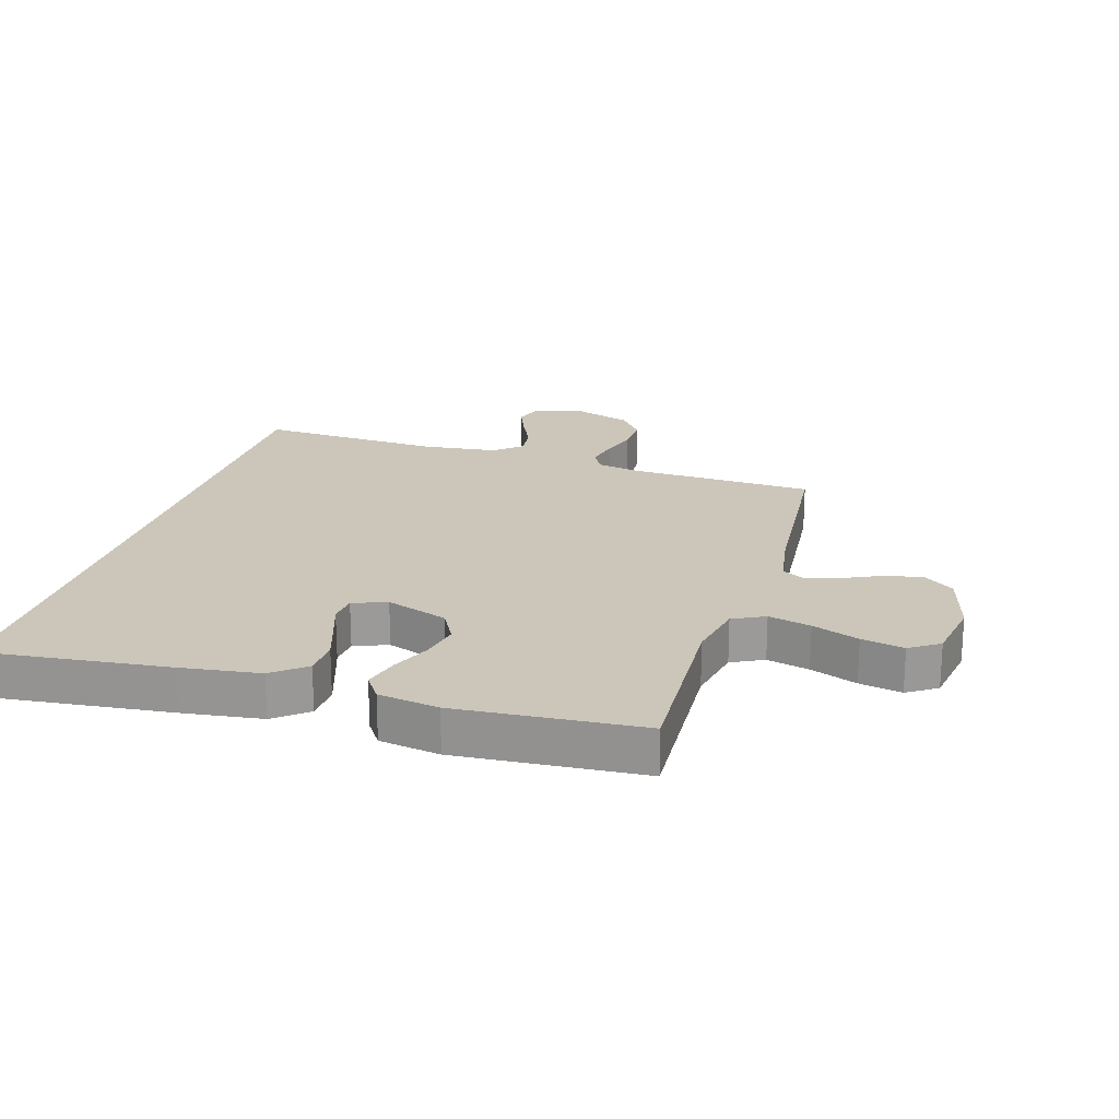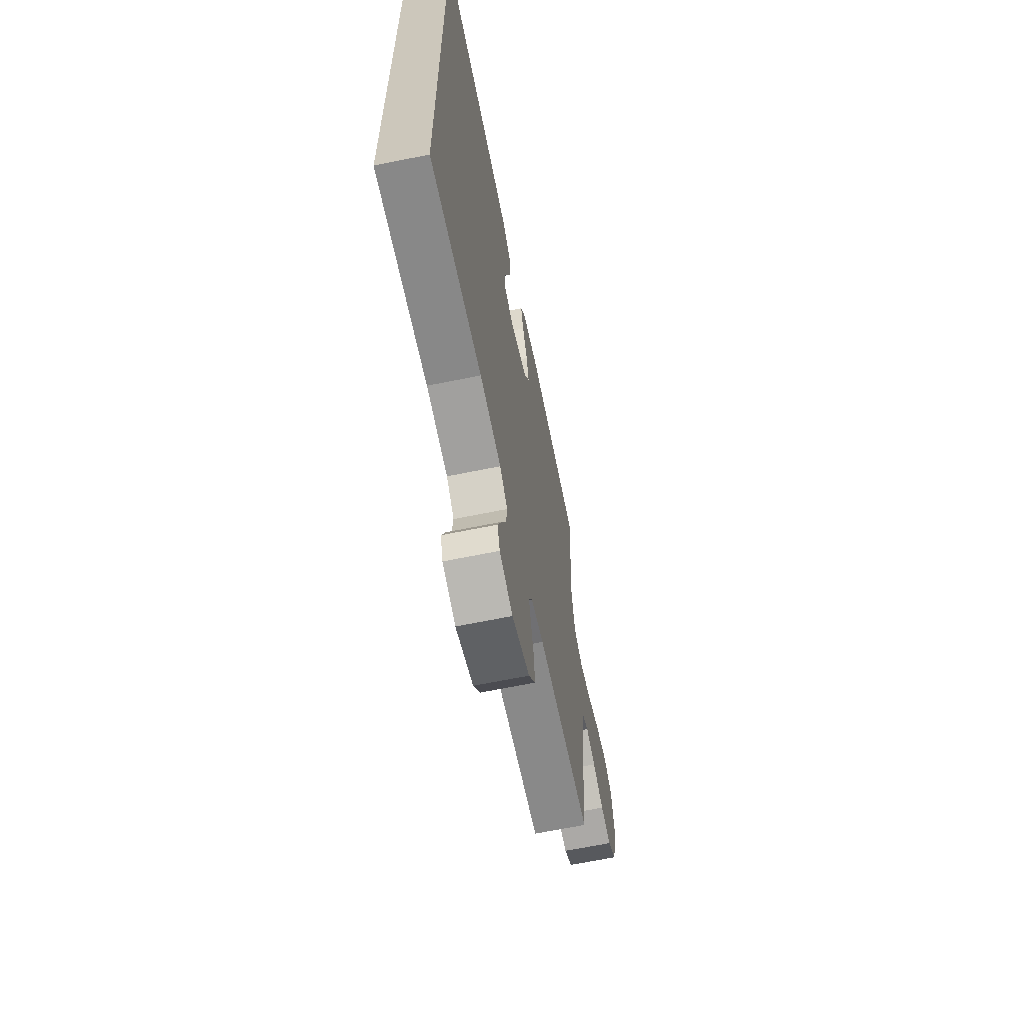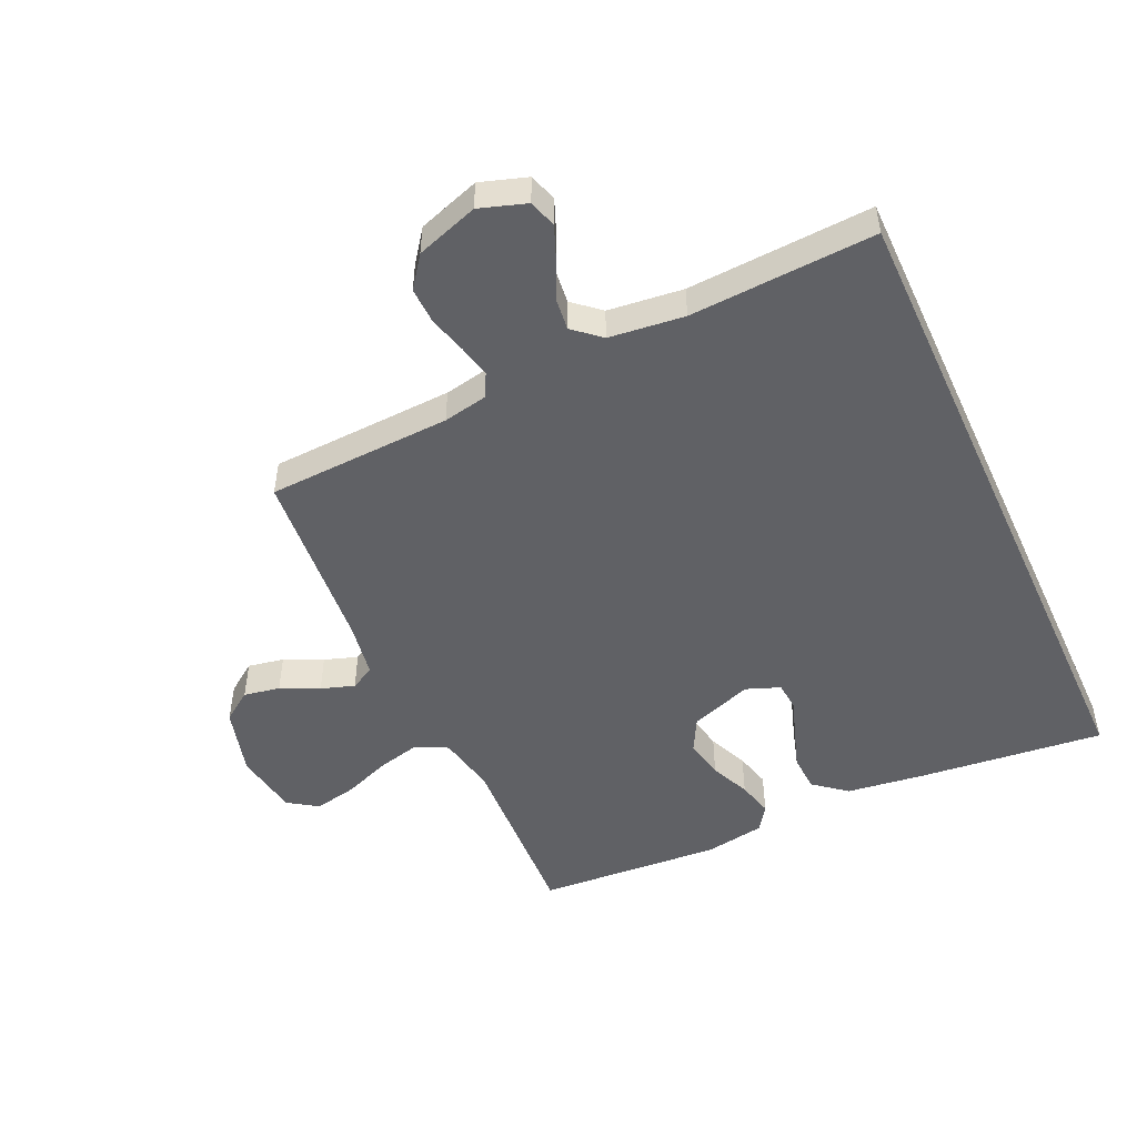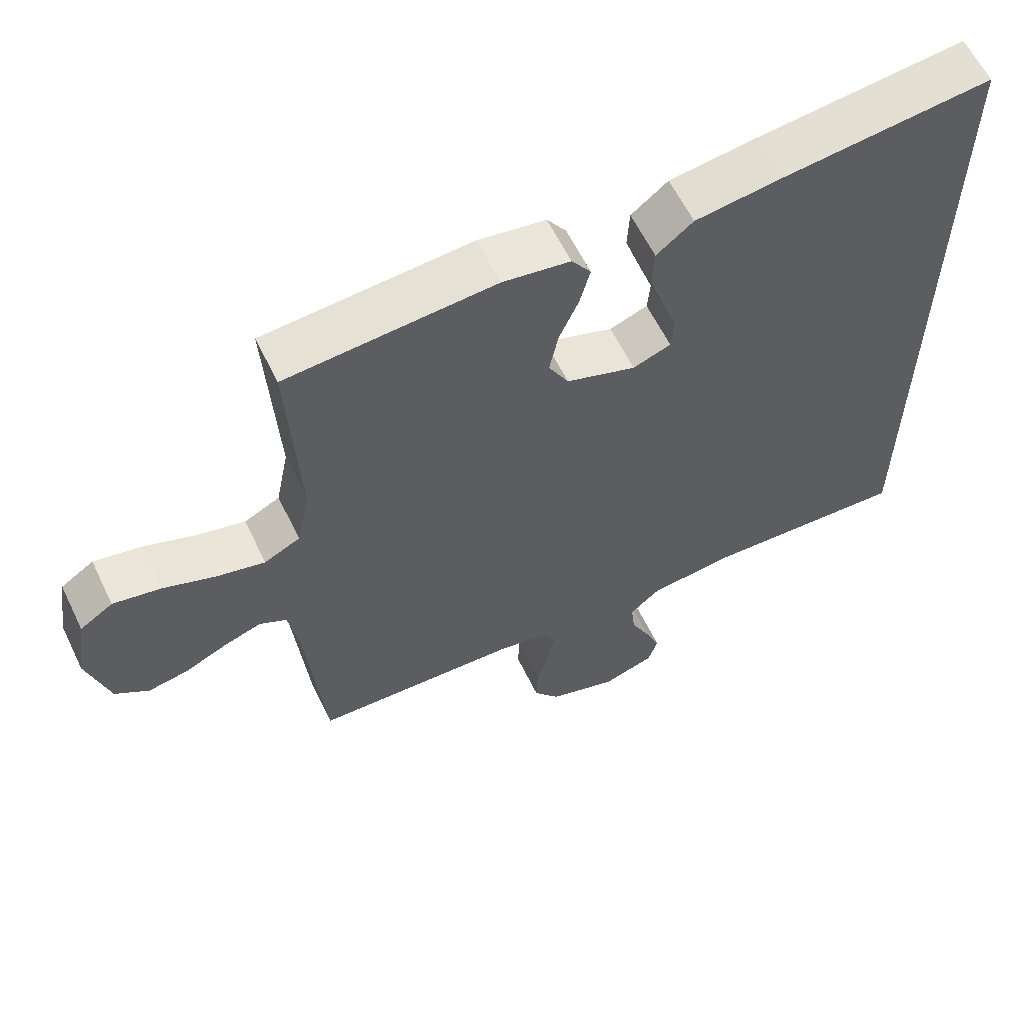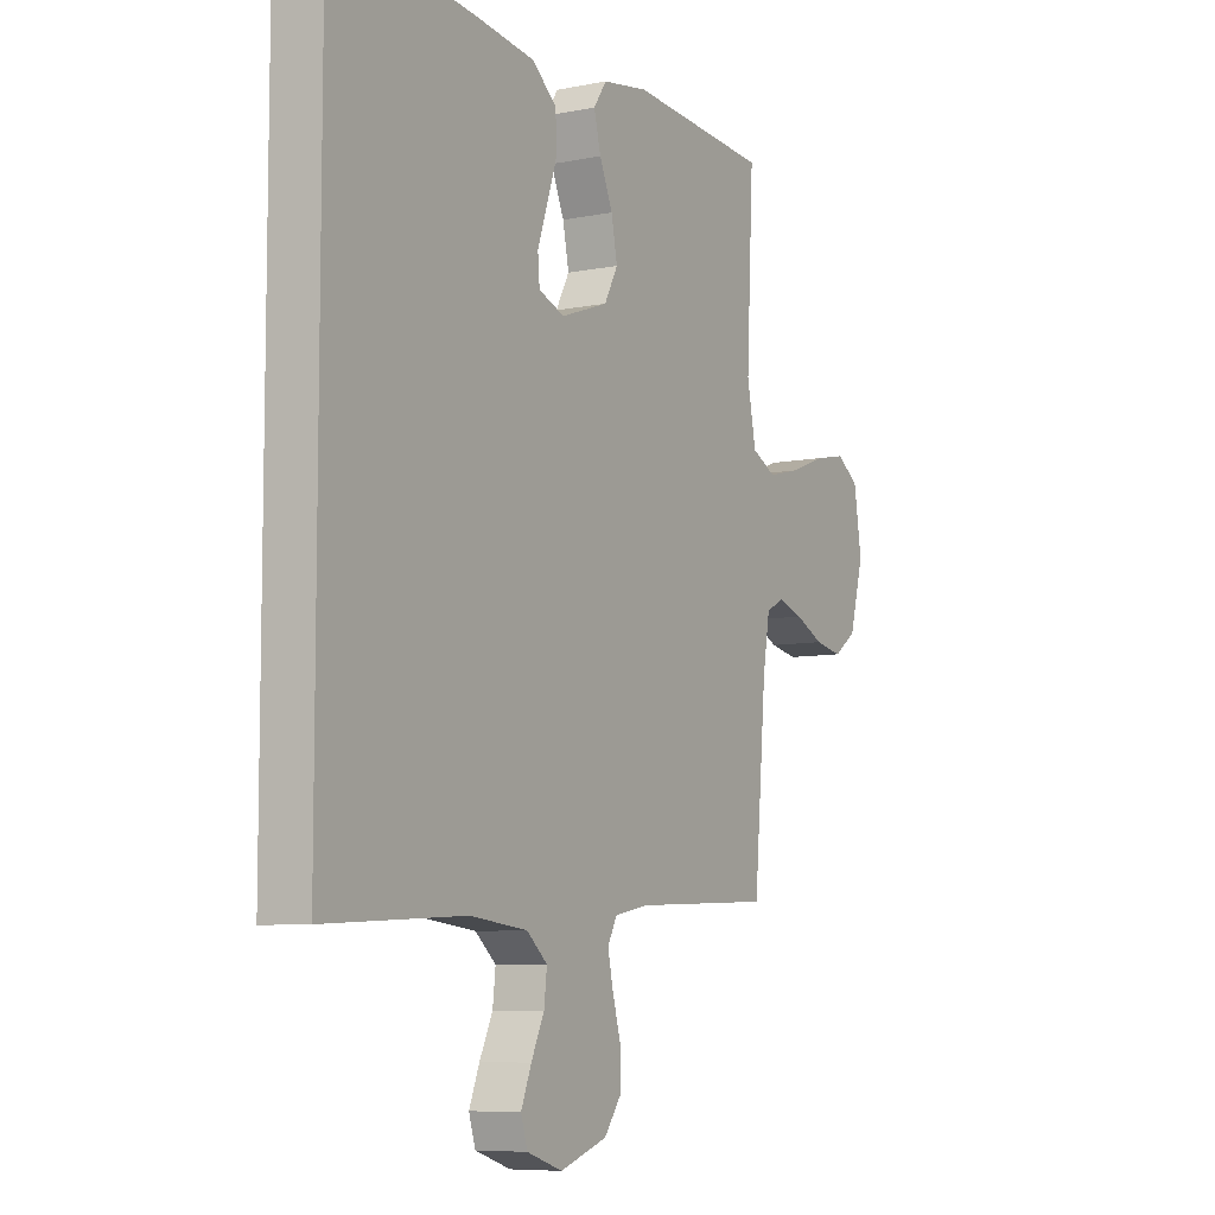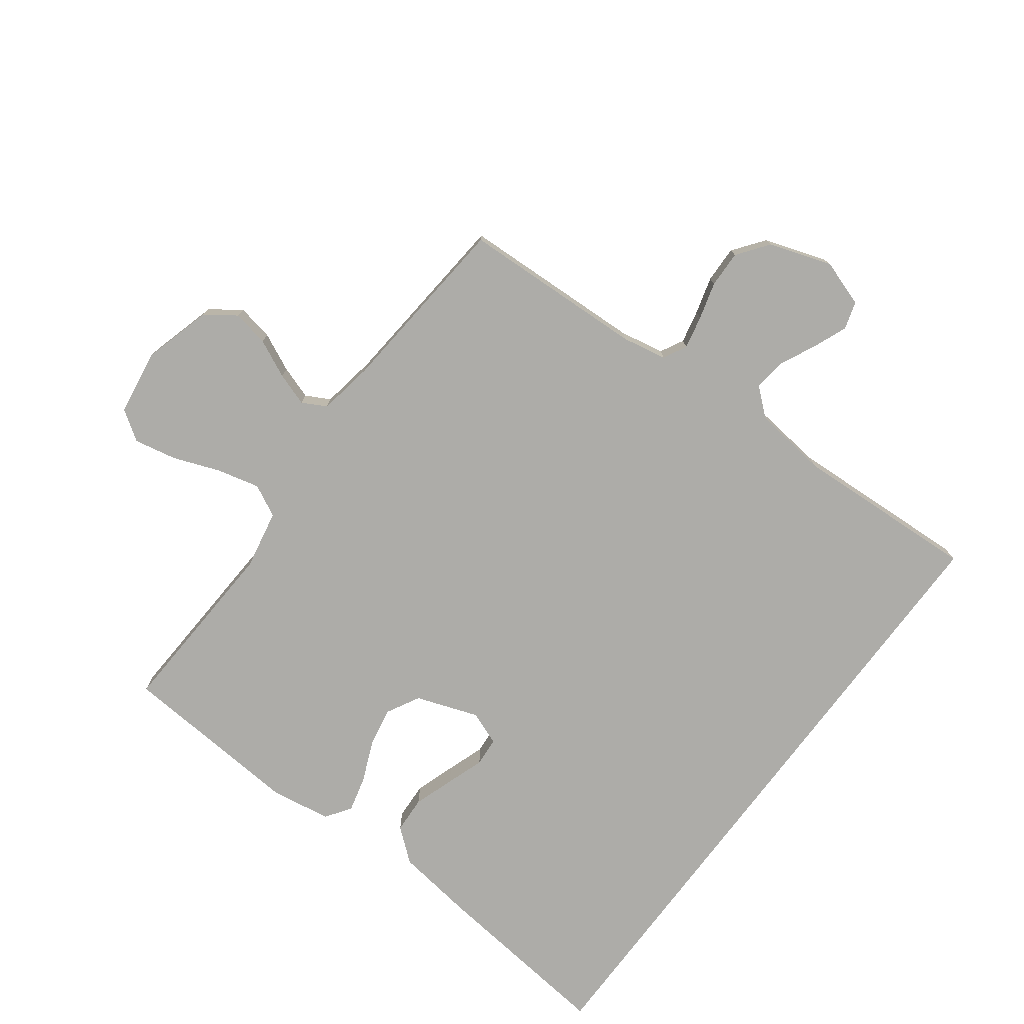
<metadata>
{"format":"obj","ext":"obj","renderer":"f3d","projection":"perspective","resolution":1024,"background":"white","views":[{"elev":21.0,"azim":16.7,"up":"+Y"},{"elev":-65.6,"azim":-78.4,"up":"+Z"},{"elev":-49.5,"azim":-155.3,"up":"+Y"},{"elev":61.1,"azim":154.1,"up":"+Z"},{"elev":-7.5,"azim":-60.1,"up":"+Z"},{"elev":-76.7,"azim":143.1,"up":"+Y"}]}
</metadata>
<code>
v 0.5 0.07 0.5
v 0.485 0.07 0.2
v 0.504 0.07 0.104
v 0.556 0.07 0.078
v 0.625 0.07 0.095
v 0.701 0.07 0.124
v 0.77 0.07 0.138
v 0.818 0.07 0.106
v 0.835 0.07 0
v 0.804 0.07 -0.112
v 0.755 0.07 -0.147
v 0.696 0.07 -0.136
v 0.634 0.07 -0.107
v 0.58 0.07 -0.089
v 0.541 0.07 -0.11
v 0.526 0.07 -0.2
v 0.5 0.07 -0.5
v 0.2 0.07 -0.513
v 0.128 0.07 -0.527
v 0.108 0.07 -0.565
v 0.12 0.07 -0.619
v 0.137 0.07 -0.679
v 0.139 0.07 -0.739
v 0.101 0.07 -0.79
v 0 0.07 -0.824
v -0.076 0.07 -0.799
v -0.09 0.07 -0.754
v -0.068 0.07 -0.699
v -0.04 0.07 -0.64
v -0.034 0.07 -0.587
v -0.078 0.07 -0.549
v -0.2 0.07 -0.535
v -0.5 0.07 -0.551
v -0.5 0.07 0.533
v -0.2 0.07 0.501
v -0.072 0.07 0.484
v -0.019 0.07 0.441
v -0.016 0.07 0.381
v -0.038 0.07 0.315
v -0.059 0.07 0.254
v -0.055 0.07 0.207
v 0 0.07 0.186
v 0.101 0.07 0.222
v 0.13 0.07 0.276
v 0.117 0.07 0.341
v 0.089 0.07 0.406
v 0.074 0.07 0.464
v 0.102 0.07 0.505
v 0.2 0.07 0.521
v 0.5 0 0.5
v 0.485 0 0.2
v 0.504 0 0.104
v 0.556 0 0.078
v 0.625 0 0.095
v 0.701 0 0.124
v 0.77 0 0.138
v 0.818 0 0.106
v 0.835 0 0
v 0.804 0 -0.112
v 0.755 0 -0.147
v 0.696 0 -0.136
v 0.634 0 -0.107
v 0.58 0 -0.089
v 0.541 0 -0.11
v 0.526 0 -0.2
v 0.5 0 -0.5
v 0.2 0 -0.513
v 0.128 0 -0.527
v 0.108 0 -0.565
v 0.12 0 -0.619
v 0.137 0 -0.679
v 0.139 0 -0.739
v 0.101 0 -0.79
v 0 0 -0.824
v -0.076 0 -0.799
v -0.09 0 -0.754
v -0.068 0 -0.699
v -0.04 0 -0.64
v -0.034 0 -0.587
v -0.078 0 -0.549
v -0.2 0 -0.535
v -0.5 0 -0.551
v -0.5 0 0.533
v -0.2 0 0.501
v -0.072 0 0.484
v -0.019 0 0.441
v -0.016 0 0.381
v -0.038 0 0.315
v -0.059 0 0.254
v -0.055 0 0.207
v 0 0 0.186
v 0.101 0 0.222
v 0.13 0 0.276
v 0.117 0 0.341
v 0.089 0 0.406
v 0.074 0 0.464
v 0.102 0 0.505
v 0.2 0 0.521
f 49 1 2
f 48 49 2
f 47 48 2
f 46 47 2
f 45 46 2
f 44 45 2 3
f 43 44 3 4
f 42 43 4
f 38 39 40
f 37 38 40
f 36 37 40
f 35 36 40
f 34 35 40
f 33 34 40
f 32 33 40 41
f 31 32 41 42
f 27 28 29
f 26 27 29
f 25 26 29
f 24 25 29
f 23 24 29
f 22 23 29
f 21 22 29
f 20 21 29 30
f 30 31 42
f 20 30 42
f 19 20 42
f 16 17 18
f 19 42 4
f 18 19 4
f 16 18 4
f 15 16 4
f 11 12 13
f 10 11 13
f 9 10 13
f 8 9 13
f 7 8 13
f 6 7 13
f 5 6 13
f 14 15 4 5
f 5 13 14
f 51 50 98
f 51 98 97
f 51 97 96
f 51 96 95
f 51 95 94
f 52 51 94 93
f 53 52 93 92
f 53 92 91
f 89 88 87
f 89 87 86
f 89 86 85
f 89 85 84
f 89 84 83
f 89 83 82
f 90 89 82 81
f 91 90 81 80
f 78 77 76
f 78 76 75
f 78 75 74
f 78 74 73
f 78 73 72
f 78 72 71
f 78 71 70
f 79 78 70 69
f 91 80 79
f 91 79 69
f 91 69 68
f 67 66 65
f 53 91 68
f 53 68 67
f 53 67 65
f 53 65 64
f 62 61 60
f 62 60 59
f 62 59 58
f 62 58 57
f 62 57 56
f 62 56 55
f 62 55 54
f 54 53 64 63
f 63 62 54
f 1 50 51 2
f 2 51 52 3
f 3 52 53 4
f 4 53 54 5
f 5 54 55 6
f 6 55 56 7
f 7 56 57 8
f 8 57 58 9
f 9 58 59 10
f 10 59 60 11
f 11 60 61 12
f 12 61 62 13
f 13 62 63 14
f 14 63 64 15
f 15 64 65 16
f 16 65 66 17
f 17 66 67 18
f 18 67 68 19
f 19 68 69 20
f 20 69 70 21
f 21 70 71 22
f 22 71 72 23
f 23 72 73 24
f 24 73 74 25
f 25 74 75 26
f 26 75 76 27
f 27 76 77 28
f 28 77 78 29
f 29 78 79 30
f 30 79 80 31
f 31 80 81 32
f 32 81 82 33
f 33 82 83 34
f 34 83 84 35
f 35 84 85 36
f 36 85 86 37
f 37 86 87 38
f 38 87 88 39
f 39 88 89 40
f 40 89 90 41
f 41 90 91 42
f 42 91 92 43
f 43 92 93 44
f 44 93 94 45
f 45 94 95 46
f 46 95 96 47
f 47 96 97 48
f 48 97 98 49
f 49 98 50 1

</code>
